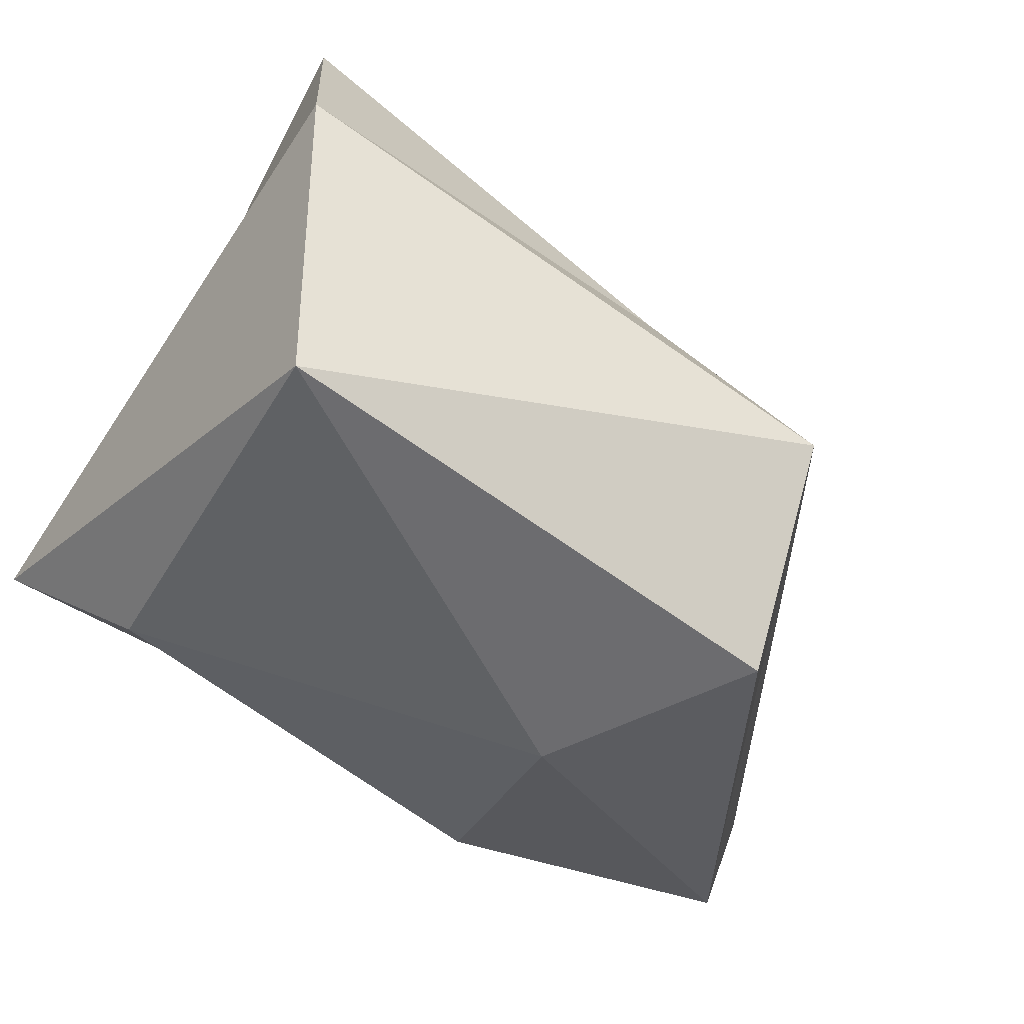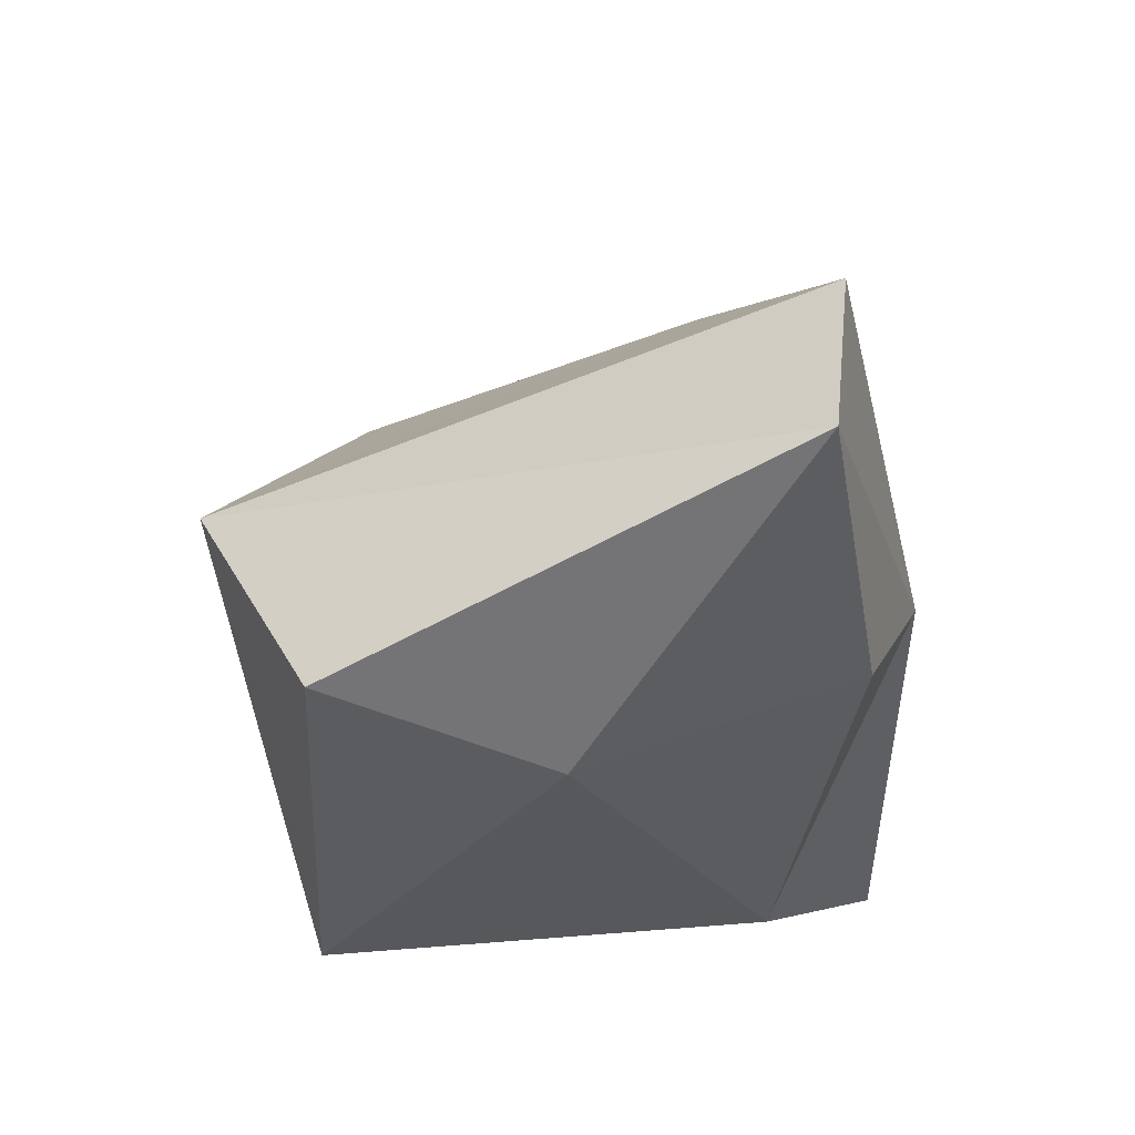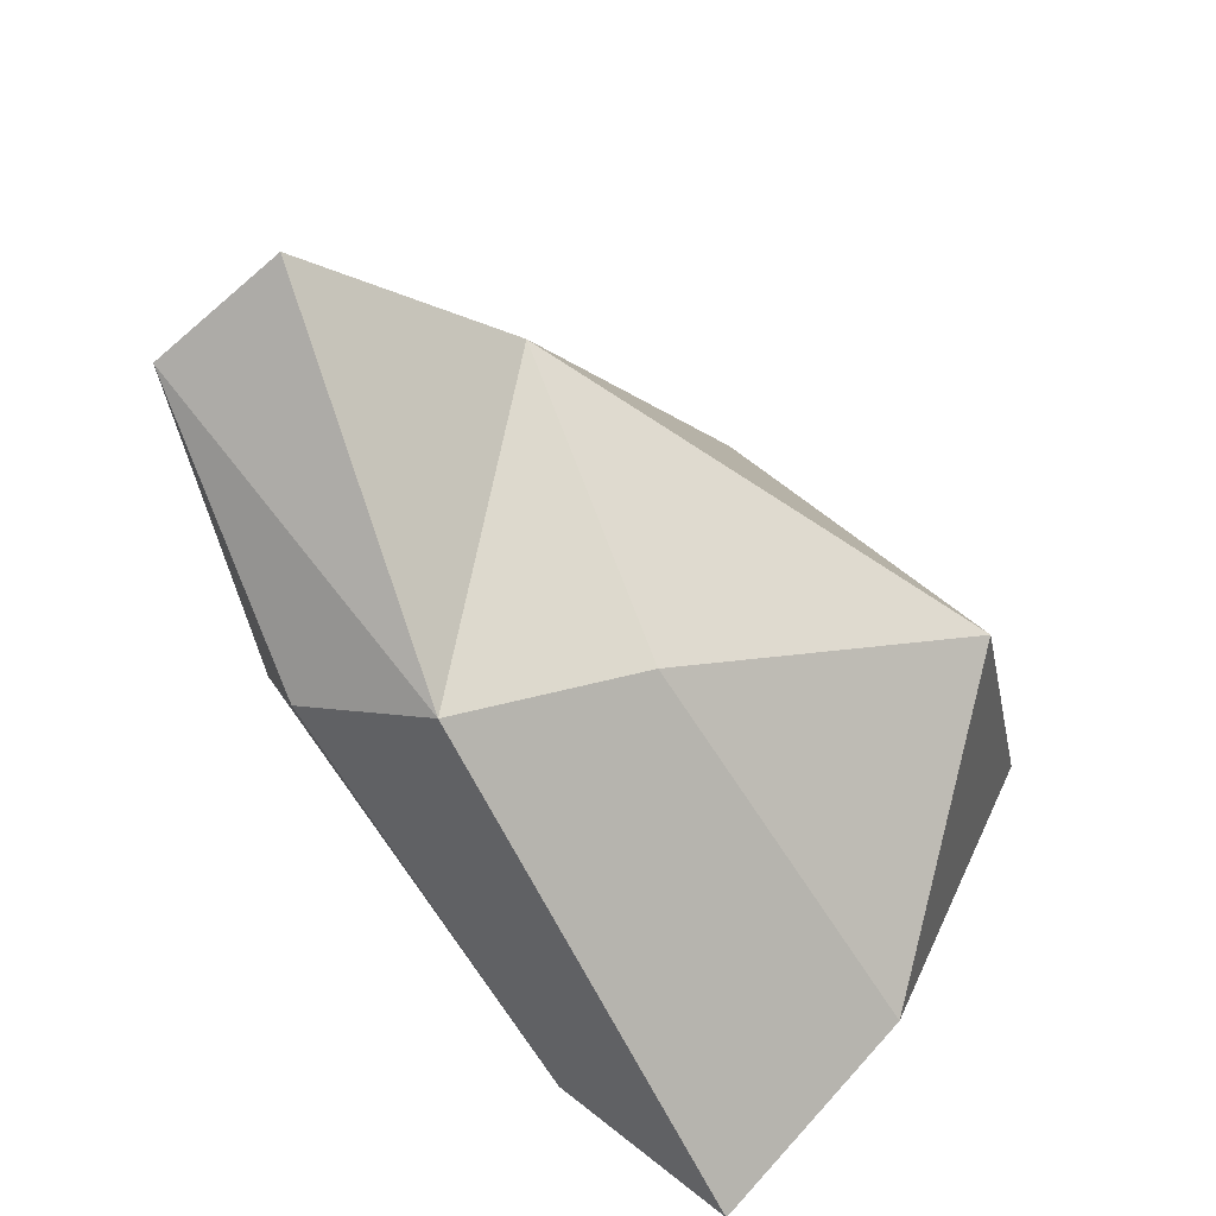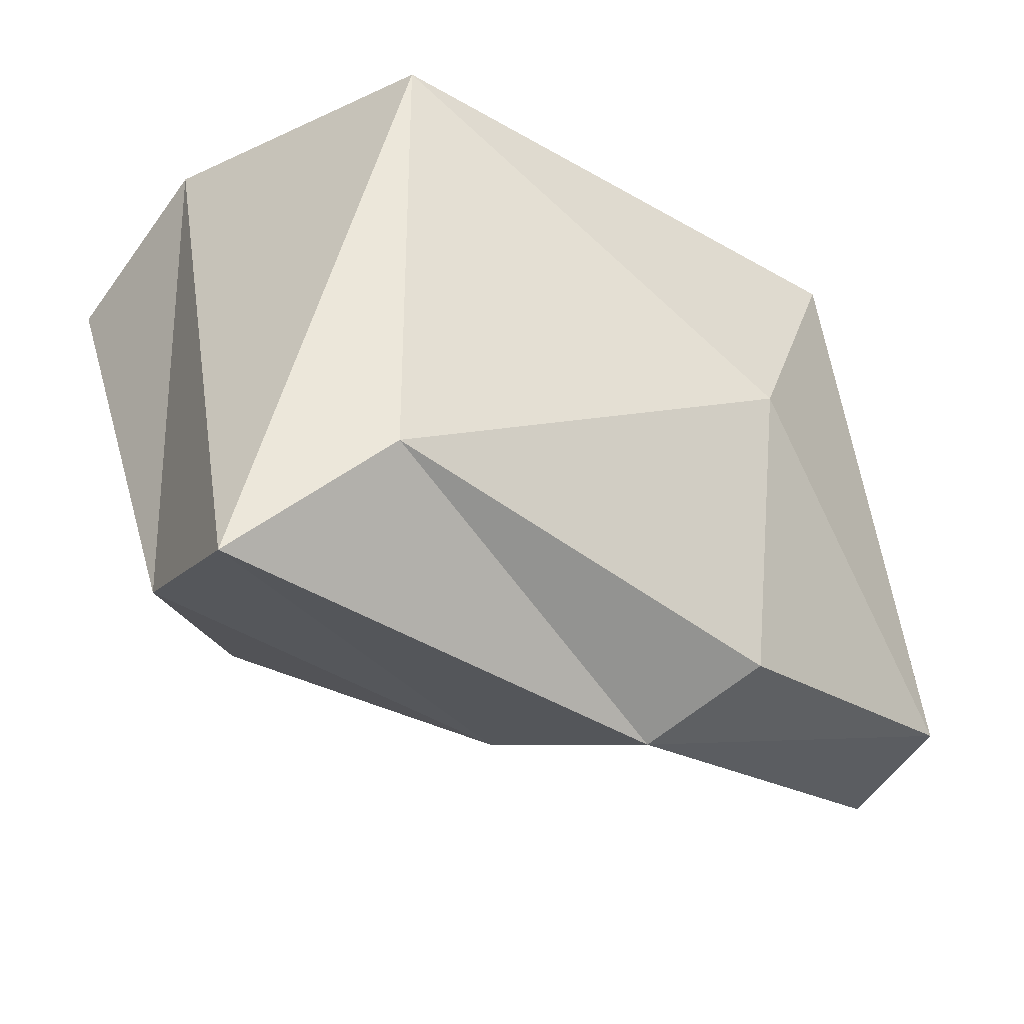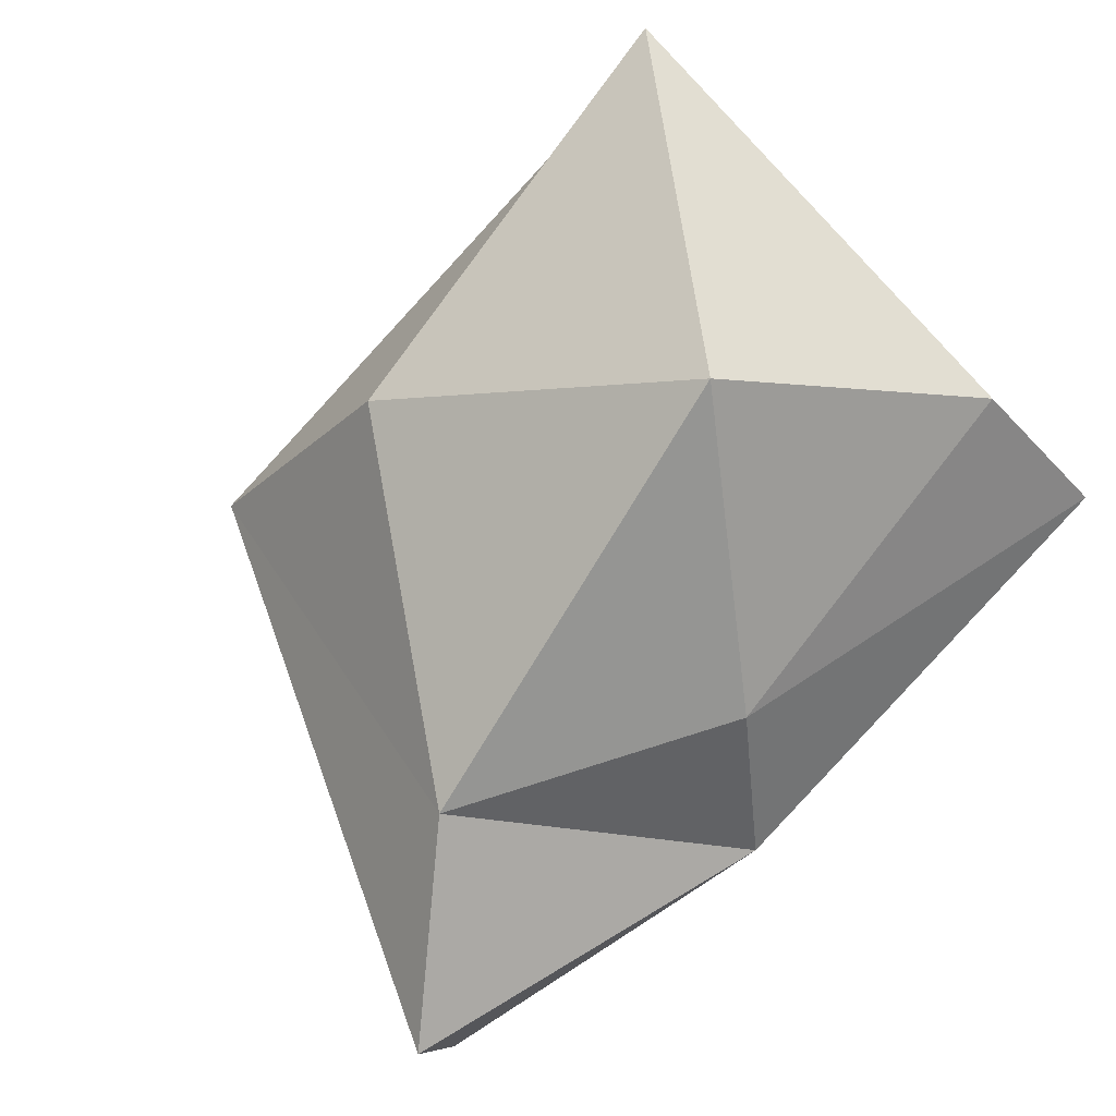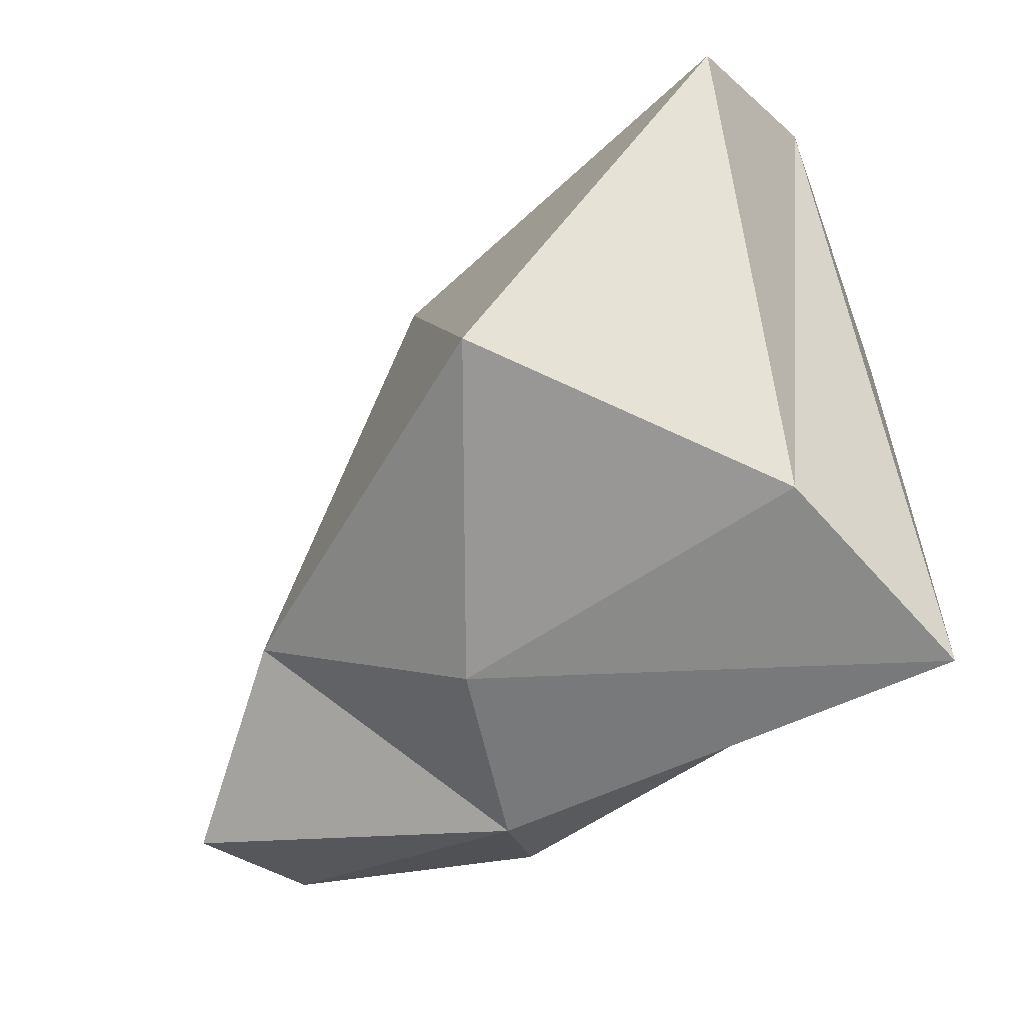
<metadata>
{"format":"obj","ext":"obj","renderer":"f3d","projection":"perspective","resolution":1024,"background":"white","views":[{"elev":-42.6,"azim":-30.8,"up":"+Y"},{"elev":-49.0,"azim":88.4,"up":"+Y"},{"elev":-70.7,"azim":108.3,"up":"+Z"},{"elev":-39.7,"azim":-49.4,"up":"+Z"},{"elev":61.7,"azim":132.6,"up":"+Y"},{"elev":-44.3,"azim":-155.0,"up":"+Z"}]}
</metadata>
<code>
g default
v 1.501 -0.8884 -1.507
v -0.3978 -0.7794 -1.901
v -3.195 -0.2308 -1.547
v -3.408 -0.4122 1.42
v -0.08886 -1.295 1.33
v 1.858 -0.03524 -1.582
v -0.5862 0.001052 -2.256
v -3.831 0.5404 -2.356
v -3.57 1.631 1.737
v -0.03952 0.07849 2.056
v 0.8689 0.9411 -0.8708
v -0.8174 1.131 -1.88
v -3.298 1.752 -1.742
v -3.354 2.826 1.277
v -0.6364 1.72 1.158
v -0.7631 -1.271 -0.1459
v -1.622 2.886 -0.7628
g polySurface15 pSphere9
f 2 7 1
f 1 7 6
f 2 3 7
f 7 3 8
f 3 4 8
f 8 4 9
f 5 10 4
f 4 10 9
f 5 1 10
f 10 1 6
f 6 7 11
f 11 7 12
f 7 8 12
f 12 8 13
f 8 9 13
f 13 9 14
f 10 15 9
f 9 15 14
f 6 11 10
f 10 11 15
f 2 1 16
f 3 2 16
f 4 3 16
f 5 4 16
f 1 5 16
f 11 12 17
f 12 13 17
f 13 14 17
f 14 15 17
f 15 11 17

</code>
